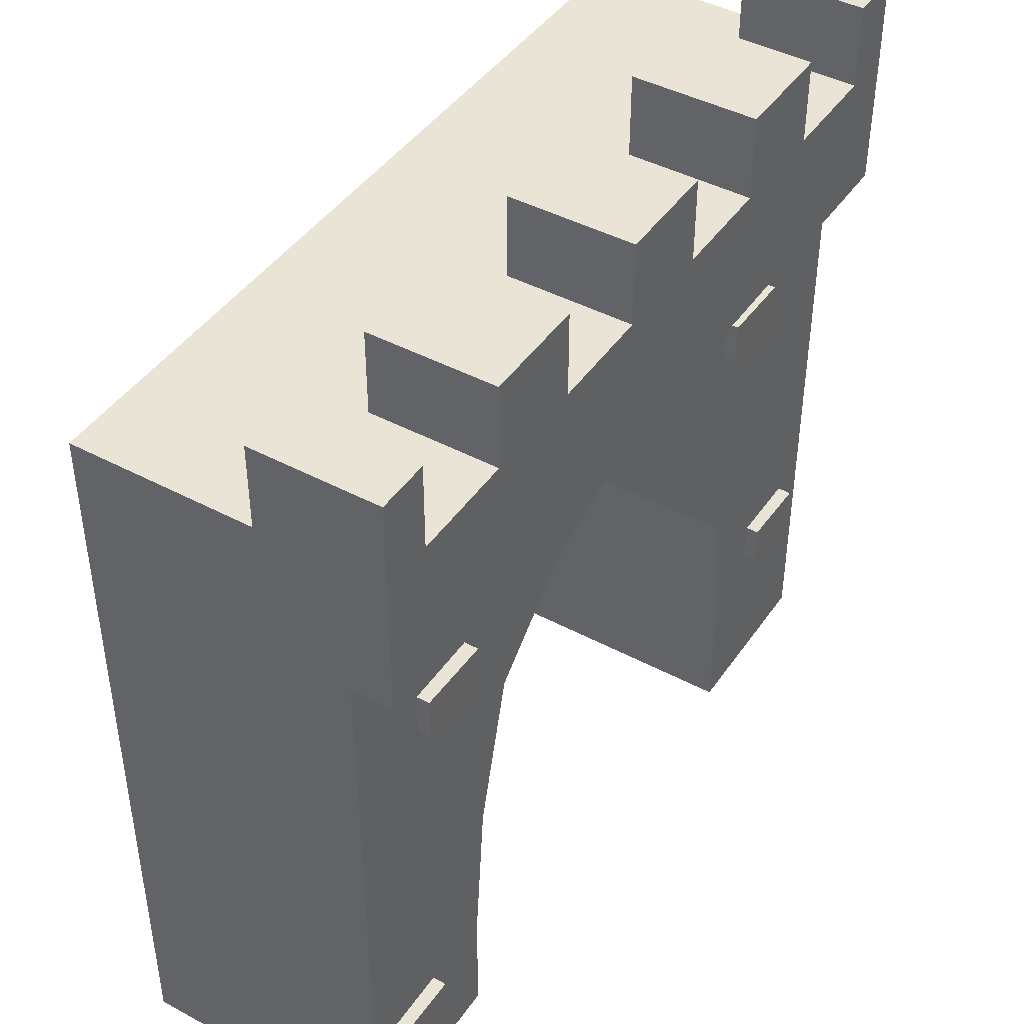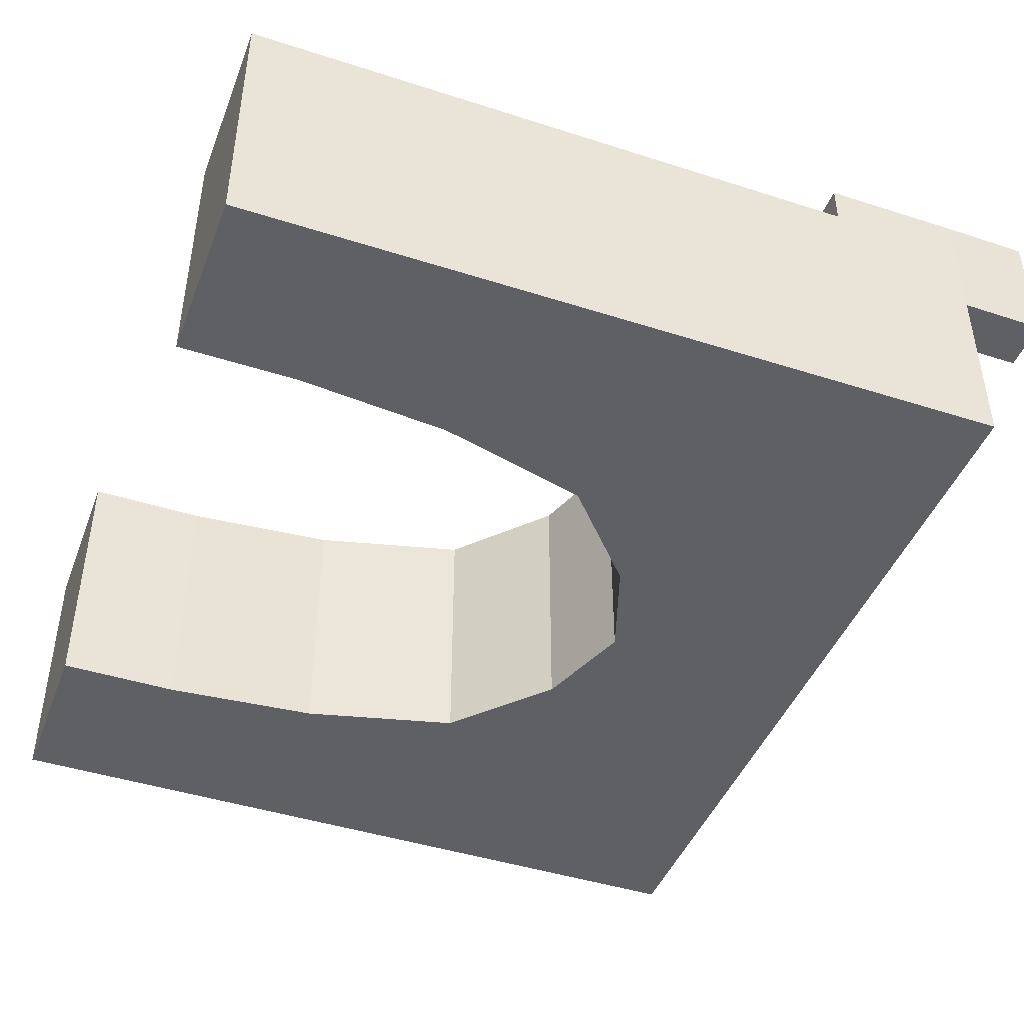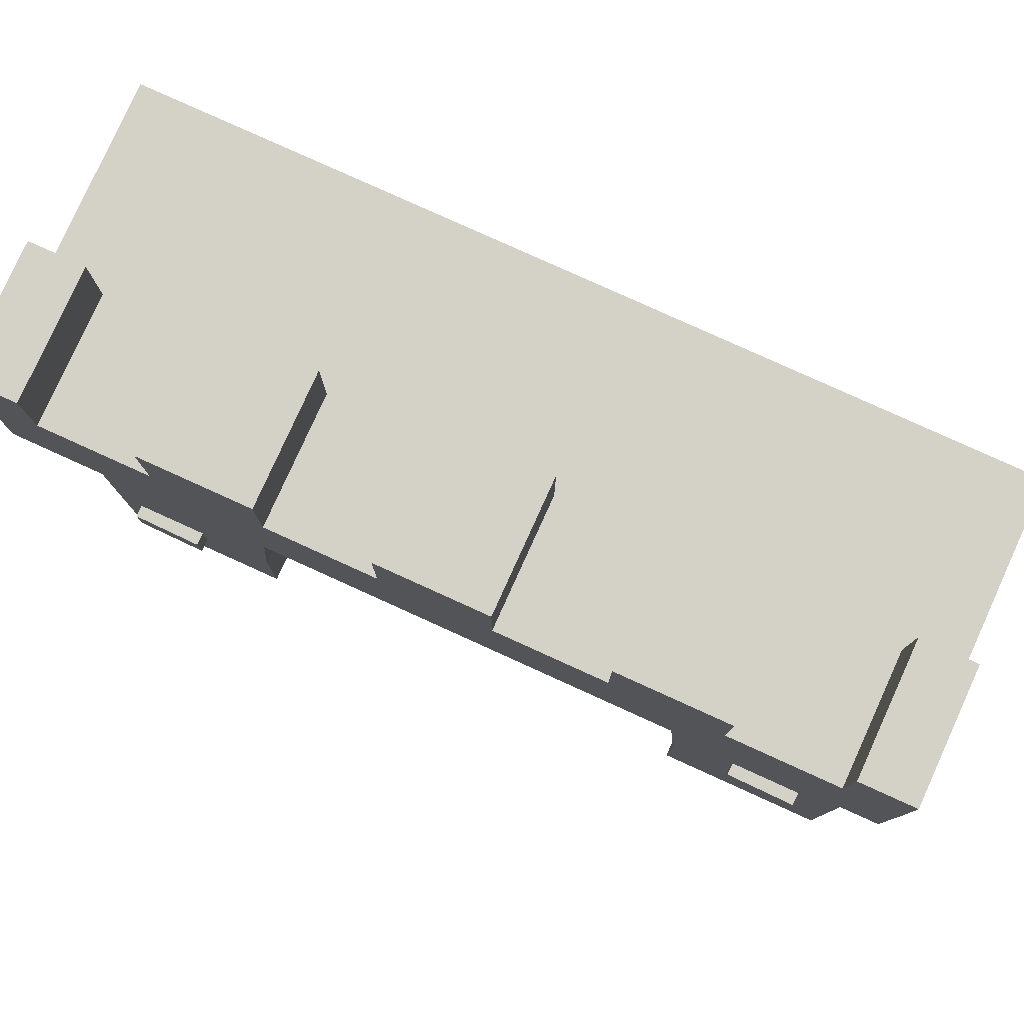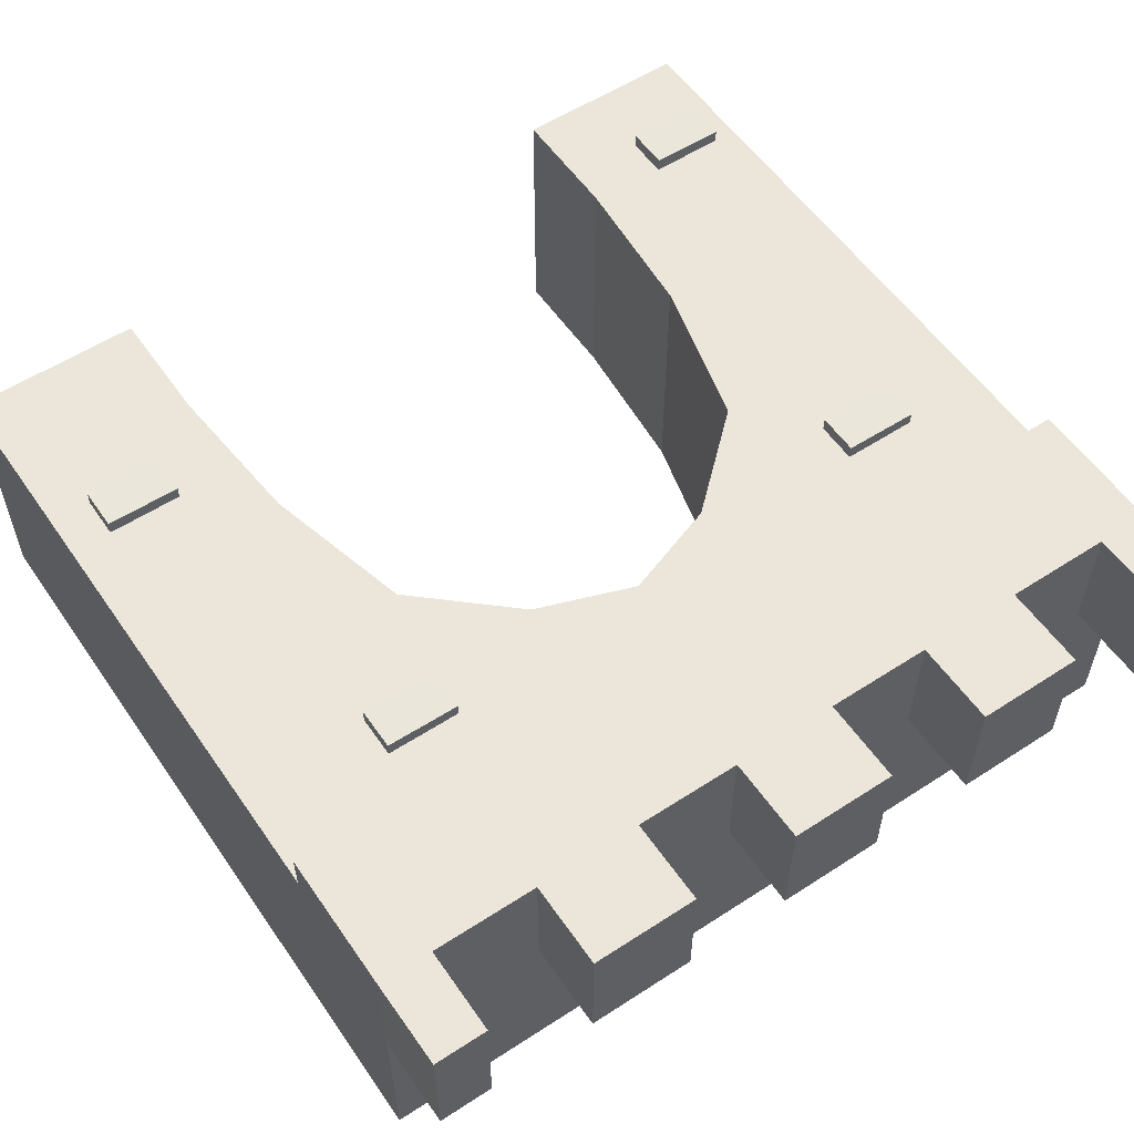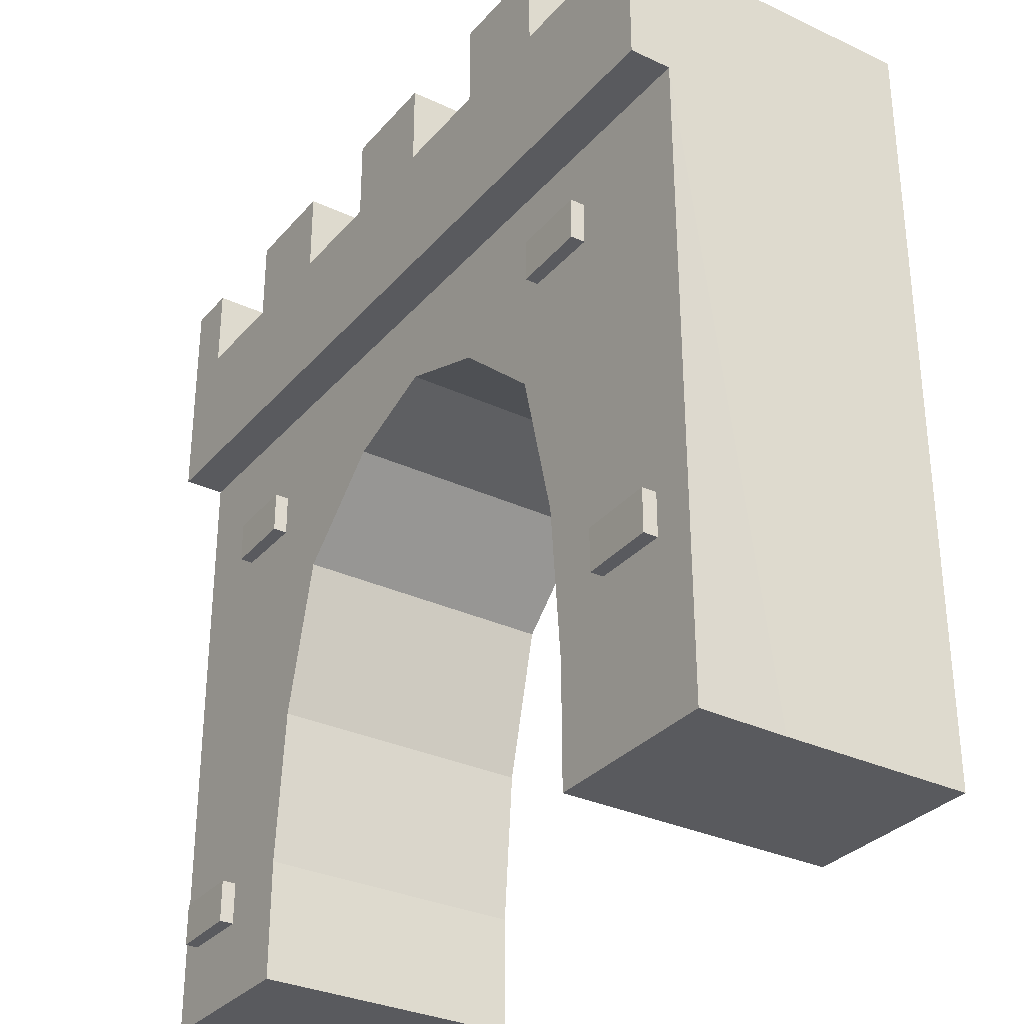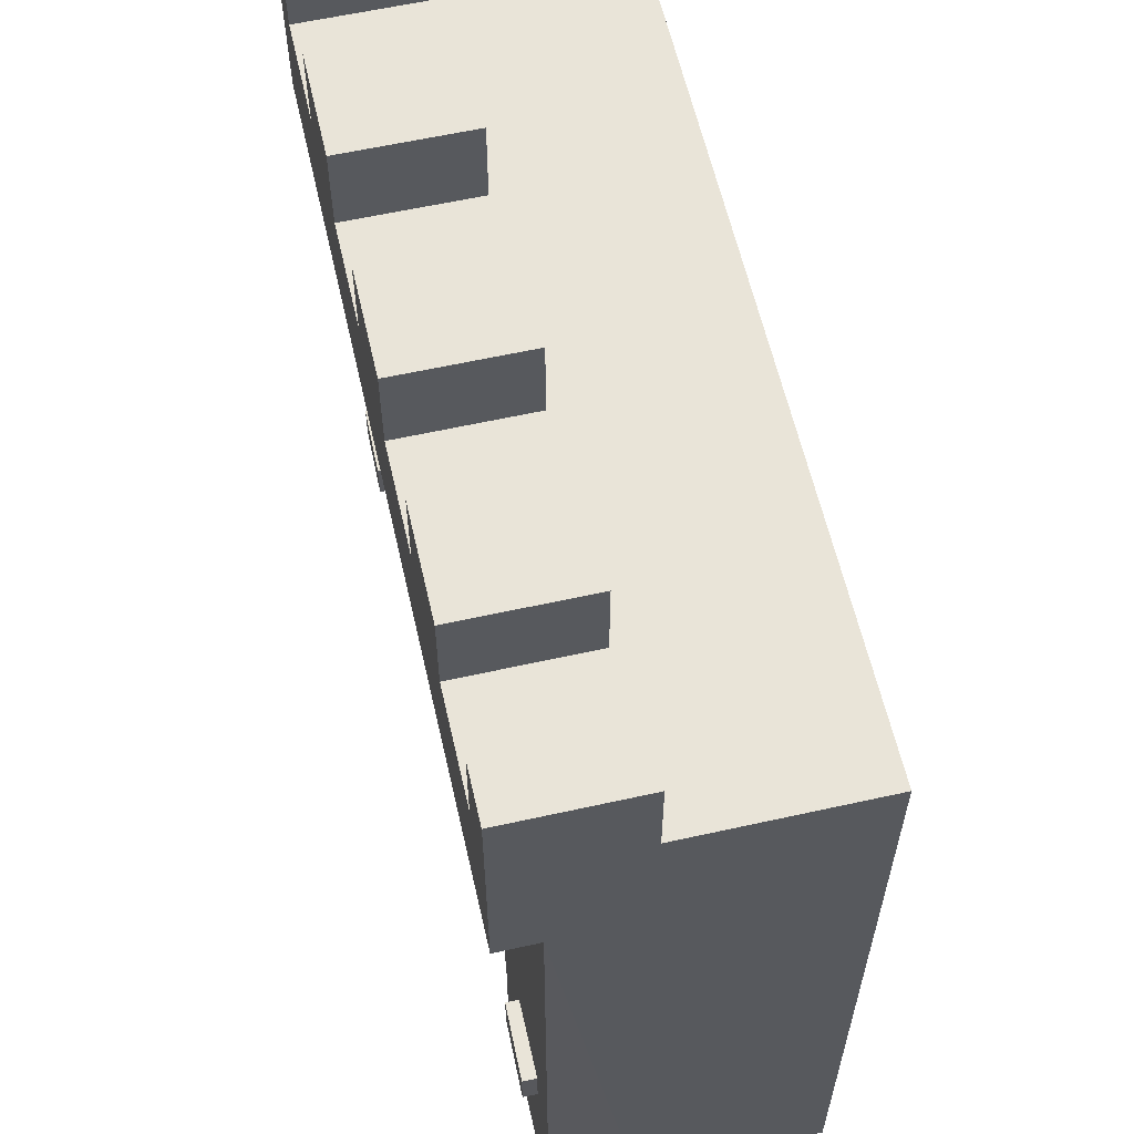
<metadata>
{"format":"obj","ext":"obj","renderer":"f3d","projection":"perspective","resolution":1024,"background":"white","views":[{"elev":43.8,"azim":-57.9,"up":"+Y"},{"elev":-44.4,"azim":69.5,"up":"+Z"},{"elev":79.8,"azim":24.4,"up":"+Y"},{"elev":56.2,"azim":145.8,"up":"+Z"},{"elev":-31.6,"azim":56.5,"up":"+Y"},{"elev":60.3,"azim":77.2,"up":"+Y"}]}
</metadata>
<code>
o WallEntranceBricks_Cube.035
v -0.7665 1.144 -0.06526
v -0.7665 1.144 -0.3962
v -0.7665 -0.001898 -0.3962
v -0.7665 -0.001898 -0.06526
v -0.7665 1.144 0.08929
v -0.7665 -0.001898 0.08929
v -0.7665 1.393 -0.06526
v -0.7665 1.393 -0.3962
v 0.7672 1.144 -0.3962
v 0.7672 -0.001898 -0.3962
v 0.4454 -0.001898 -0.3962
v 0.4449 0.2138 -0.3962
v 0.4208 0.4926 -0.3962
v 0.3503 0.7702 -0.3962
v 0.178 0.9247 -0.3962
v 0 0.9875 -0.3962
v -0.178 0.9247 -0.3962
v -0.3503 0.7702 -0.3962
v -0.4208 0.4926 -0.3962
v -0.4449 0.2138 -0.3962
v -0.4454 -0.001898 -0.3962
v -0.4454 -0.001898 -0.06526
v -0.7226 0.1455 0.08929
v -0.7226 0.222 0.08929
v -0.5863 0.222 0.08929
v -0.4208 0.4926 0.08929
v -0.3503 0.7702 0.08929
v -0.4669 0.9741 0.08929
v -0.4669 0.8975 0.08929
v -0.6031 0.8975 0.08929
v -0.4454 -0.001898 0.08929
v -0.4449 0.2138 0.08929
v -0.5863 0.1455 0.08929
v -0.6031 0.9741 0.08929
v -0.178 0.9247 0.08929
v 0 0.9875 0.08929
v 0.178 0.9247 0.08929
v 0.3503 0.7702 0.08929
v 0.3896 0.9499 0.08929
v 0.3896 1.026 0.08929
v 0.5258 1.026 0.08929
v 0.7672 1.144 0.08929
v 0.4208 0.4926 0.08929
v 0.4449 0.2138 0.08929
v 0.5569 0.3058 0.08929
v 0.5569 0.3823 0.08929
v 0.5258 0.9499 0.08929
v 0.4454 -0.001898 0.08929
v 0.7695 -0.001898 0.08929
v 0.6931 0.3823 0.08929
v 0.6931 0.3058 0.08929
v -0.7665 1.393 0.163
v -0.7665 1.144 0.163
v -0.6706 1.393 -0.06526
v -0.4791 1.393 -0.06526
v -0.2875 1.393 -0.06526
v -0.09602 1.393 -0.06526
v 0.09552 1.393 -0.06526
v 0.2871 1.393 -0.06526
v 0.4786 1.393 -0.06526
v 0.6701 1.393 -0.06526
v 0.7672 1.393 -0.06526
v 0.7672 1.393 -0.3962
v 0.7672 1.144 -0.06526
v 0.7672 -0.001898 -0.06526
v 0.4454 -0.001898 -0.06526
v 0.7672 1.144 0.163
v 0.7672 1.393 0.163
v 0.6701 1.393 0.163
v 0.4786 1.393 0.163
v 0.2871 1.393 0.163
v 0.09552 1.393 0.163
v -0.09602 1.393 0.163
v -0.2875 1.393 0.163
v -0.4791 1.393 0.163
v -0.6706 1.393 0.163
v -0.7664 1.548 0.163
v -0.7664 1.548 -0.06526
v -0.6706 1.548 -0.06526
v -0.4791 1.548 -0.06526
v -0.2875 1.548 -0.06526
v -0.09602 1.548 -0.06526
v 0.09552 1.548 -0.06526
v 0.2871 1.548 -0.06526
v 0.4786 1.548 -0.06526
v 0.6701 1.548 -0.06526
v 0.7659 1.548 -0.06526
v 0.7659 1.548 0.163
v 0.6701 1.548 0.163
v 0.4786 1.548 0.163
v 0.2871 1.548 0.163
v 0.09552 1.548 0.163
v -0.09602 1.548 0.163
v -0.2875 1.548 0.163
v -0.4791 1.548 0.163
v -0.6706 1.548 0.163
v -0.5867 0.222 0.1147
v -0.5867 0.1455 0.1147
v -0.7229 0.222 0.1126
v -0.7229 0.1455 0.1126
v 0.6927 0.3823 0.1147
v 0.6927 0.3058 0.1147
v 0.5565 0.3823 0.1126
v 0.5565 0.3058 0.1126
v 0.5254 1.026 0.1147
v 0.5254 0.9499 0.1147
v 0.3892 1.026 0.1126
v 0.3892 0.9499 0.1126
v -0.4673 0.9741 0.1147
v -0.4673 0.8975 0.1147
v -0.6035 0.9741 0.1126
v -0.6035 0.8975 0.1126
f 2 4 1
f 1 6 5
f 8 1 7
f 16 17 2
f 4 21 22
f 24 26 30
f 31 32 33
f 36 37 40
f 43 46 47
f 50 51 49
f 7 1 5
f 6 22 31
f 57 58 8
f 63 2 8
f 64 10 9
f 65 11 10
f 66 48 44
f 43 12 44
f 38 13 43
f 37 14 38
f 36 15 37
f 35 16 36
f 27 17 35
f 26 18 27
f 32 19 26
f 22 21 20
f 42 53 5
f 65 48 66
f 73 53 72
f 52 78 7
f 54 78 79
f 54 75 55
f 55 81 56
f 56 73 57
f 57 83 58
f 58 71 59
f 59 85 60
f 60 69 61
f 61 87 62
f 62 9 63
f 42 65 64
f 68 67 42
f 69 88 89
f 70 91 71
f 72 93 73
f 74 95 75
f 76 77 52
f 77 79 78
f 79 76 54
f 75 80 55
f 81 74 56
f 80 94 81
f 73 82 57
f 83 72 58
f 82 92 83
f 71 84 59
f 60 90 70
f 84 90 85
f 69 86 61
f 62 88 68
f 86 88 87
f 2 3 4
f 1 4 6
f 8 2 1
f 9 10 13
f 10 11 12
f 10 12 13
f 21 3 20
f 3 2 19
f 20 3 19
f 9 13 14
f 18 19 2
f 9 14 15
f 9 15 16
f 17 18 2
f 2 9 16
f 4 3 21
f 30 5 24
f 5 6 24
f 6 23 24
f 24 25 26
f 26 27 30
f 27 28 29
f 27 29 30
f 23 6 33
f 6 31 33
f 32 26 25
f 32 25 33
f 5 30 34
f 28 27 35
f 5 34 28
f 41 42 40
f 42 5 36
f 40 42 36
f 38 39 37
f 39 40 37
f 5 28 36
f 28 35 36
f 39 38 47
f 38 43 47
f 43 44 46
f 44 45 46
f 46 42 47
f 42 41 47
f 45 44 49
f 44 48 49
f 42 46 50
f 51 45 49
f 42 50 49
f 53 52 5
f 52 7 5
f 6 4 22
f 63 8 58
f 8 7 54
f 54 55 8
f 55 56 8
f 8 56 57
f 61 62 63
f 58 59 63
f 59 60 63
f 60 61 63
f 63 9 2
f 64 65 10
f 65 66 11
f 44 12 66
f 12 11 66
f 43 13 12
f 38 14 13
f 37 15 14
f 36 16 15
f 35 17 16
f 27 18 17
f 26 19 18
f 32 20 19
f 20 32 22
f 32 31 22
f 42 67 53
f 65 49 48
f 67 68 69
f 70 71 67
f 71 72 67
f 67 69 70
f 52 53 76
f 53 67 72
f 76 53 75
f 74 75 53
f 74 53 73
f 52 77 78
f 54 7 78
f 54 76 75
f 55 80 81
f 56 74 73
f 57 82 83
f 58 72 71
f 59 84 85
f 60 70 69
f 61 86 87
f 62 64 9
f 42 49 65
f 64 62 42
f 62 68 42
f 69 68 88
f 70 90 91
f 72 92 93
f 74 94 95
f 76 96 77
f 77 96 79
f 79 96 76
f 75 95 80
f 81 94 74
f 80 95 94
f 73 93 82
f 83 92 72
f 82 93 92
f 71 91 84
f 60 85 90
f 84 91 90
f 69 89 86
f 62 87 88
f 86 89 88
f 97 33 25
f 24 97 25
f 97 100 98
f 98 23 33
f 100 24 23
f 101 51 50
f 46 101 50
f 103 102 101
f 102 45 51
f 104 46 45
f 105 47 41
f 40 105 41
f 105 108 106
f 106 39 47
f 108 40 39
f 109 29 28
f 34 109 28
f 109 112 110
f 110 30 29
f 112 34 30
f 97 98 33
f 24 99 97
f 97 99 100
f 98 100 23
f 100 99 24
f 101 102 51
f 46 103 101
f 103 104 102
f 102 104 45
f 104 103 46
f 105 106 47
f 40 107 105
f 105 107 108
f 106 108 39
f 108 107 40
f 109 110 29
f 34 111 109
f 109 111 112
f 110 112 30
f 112 111 34

</code>
